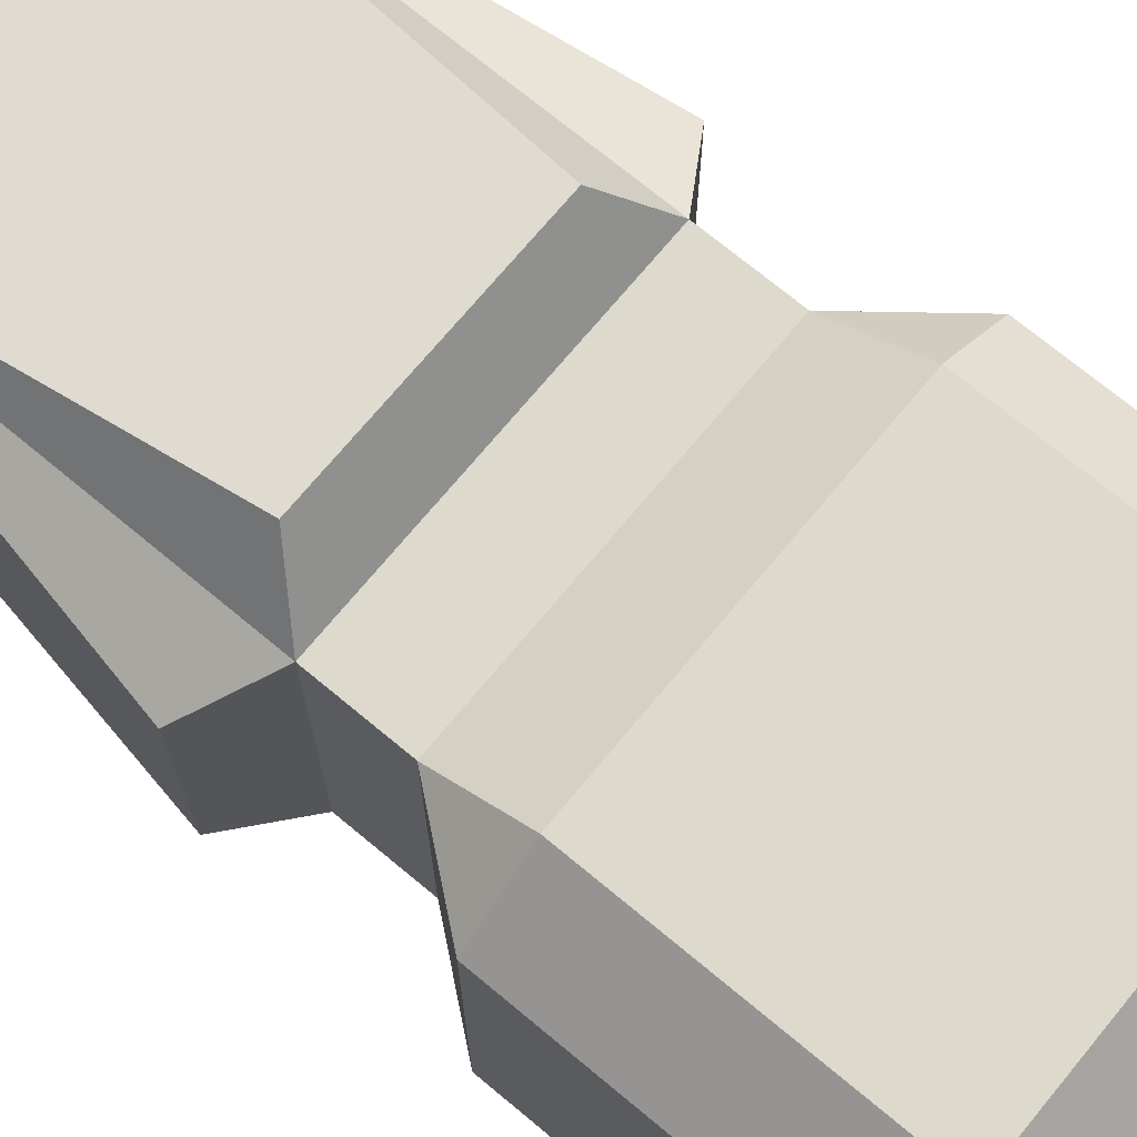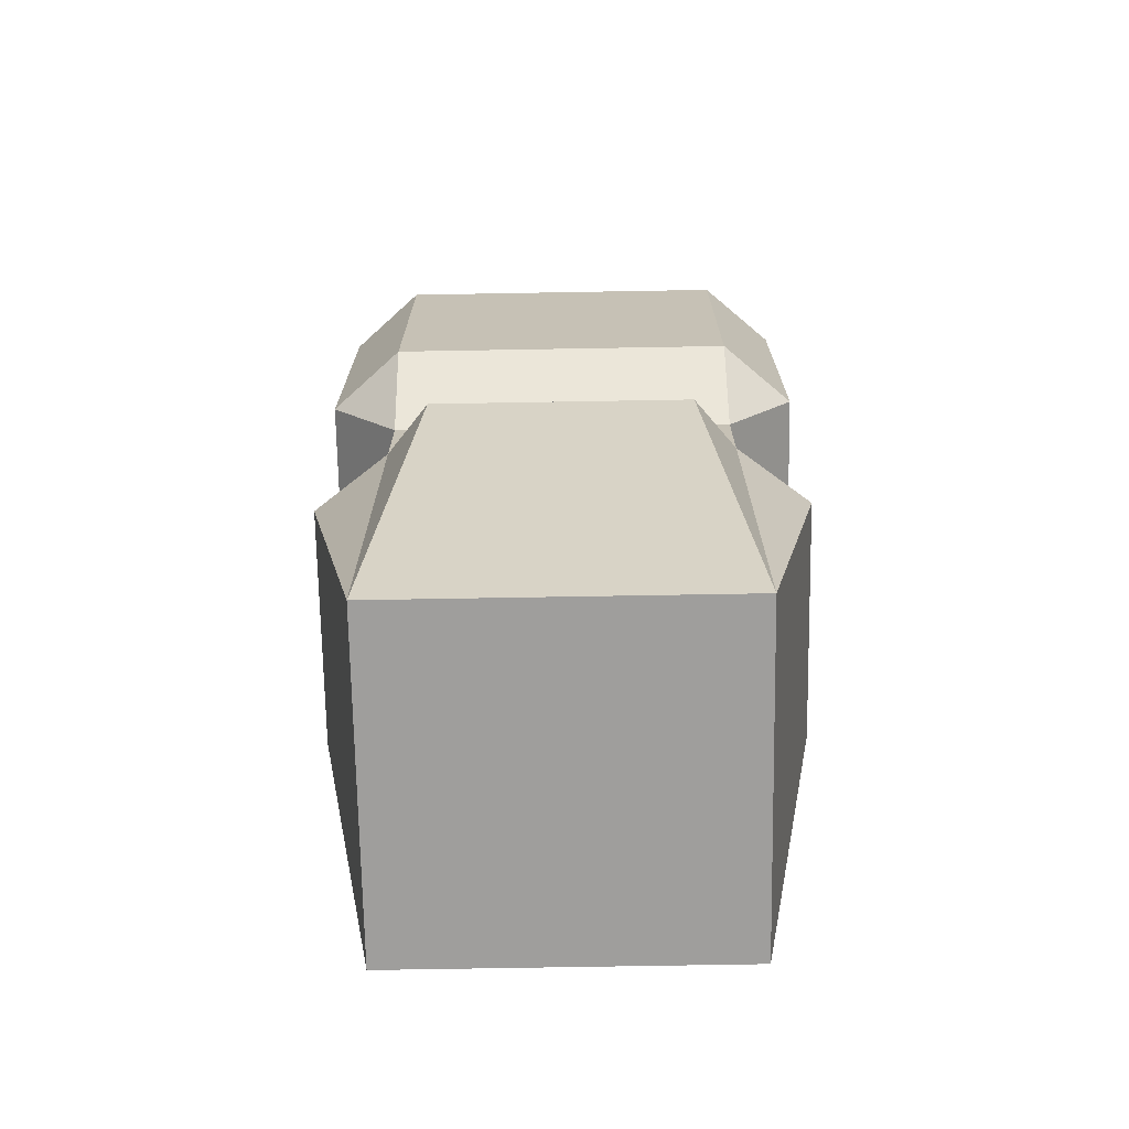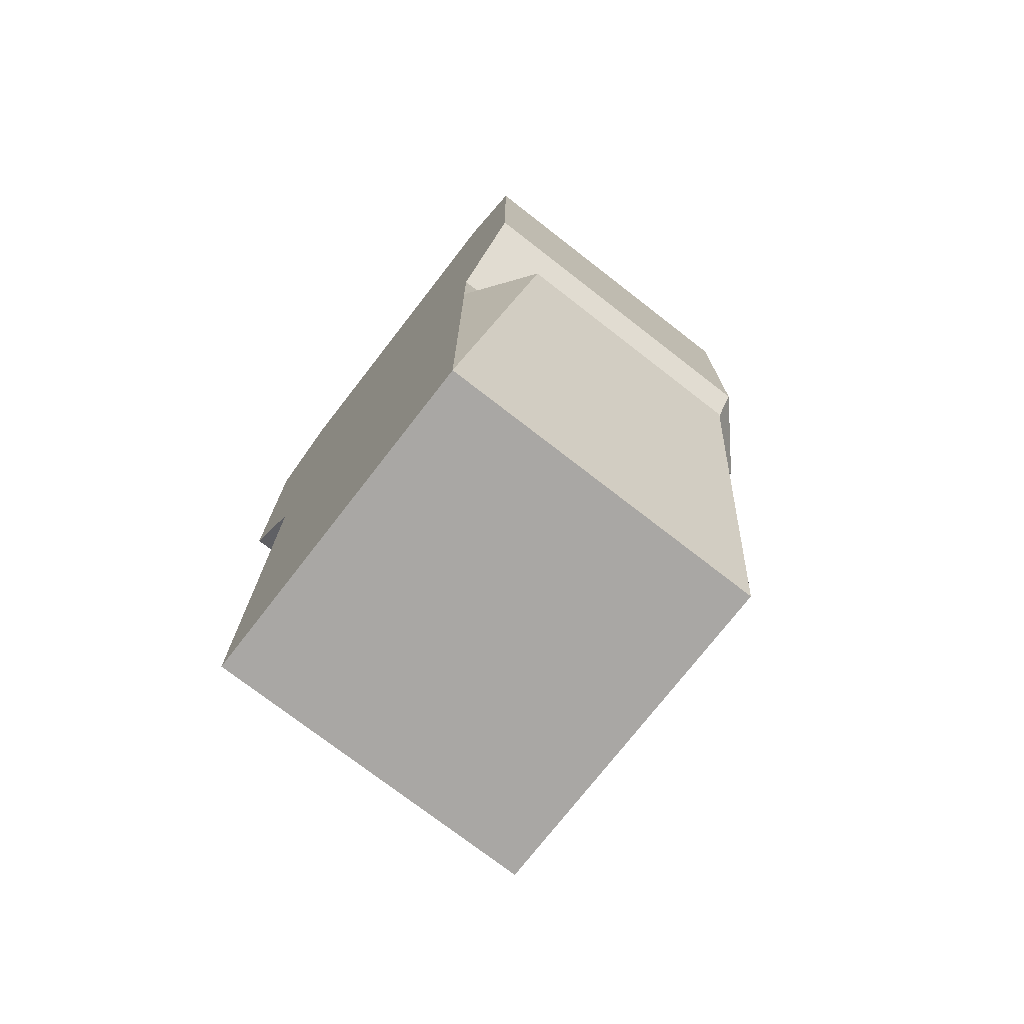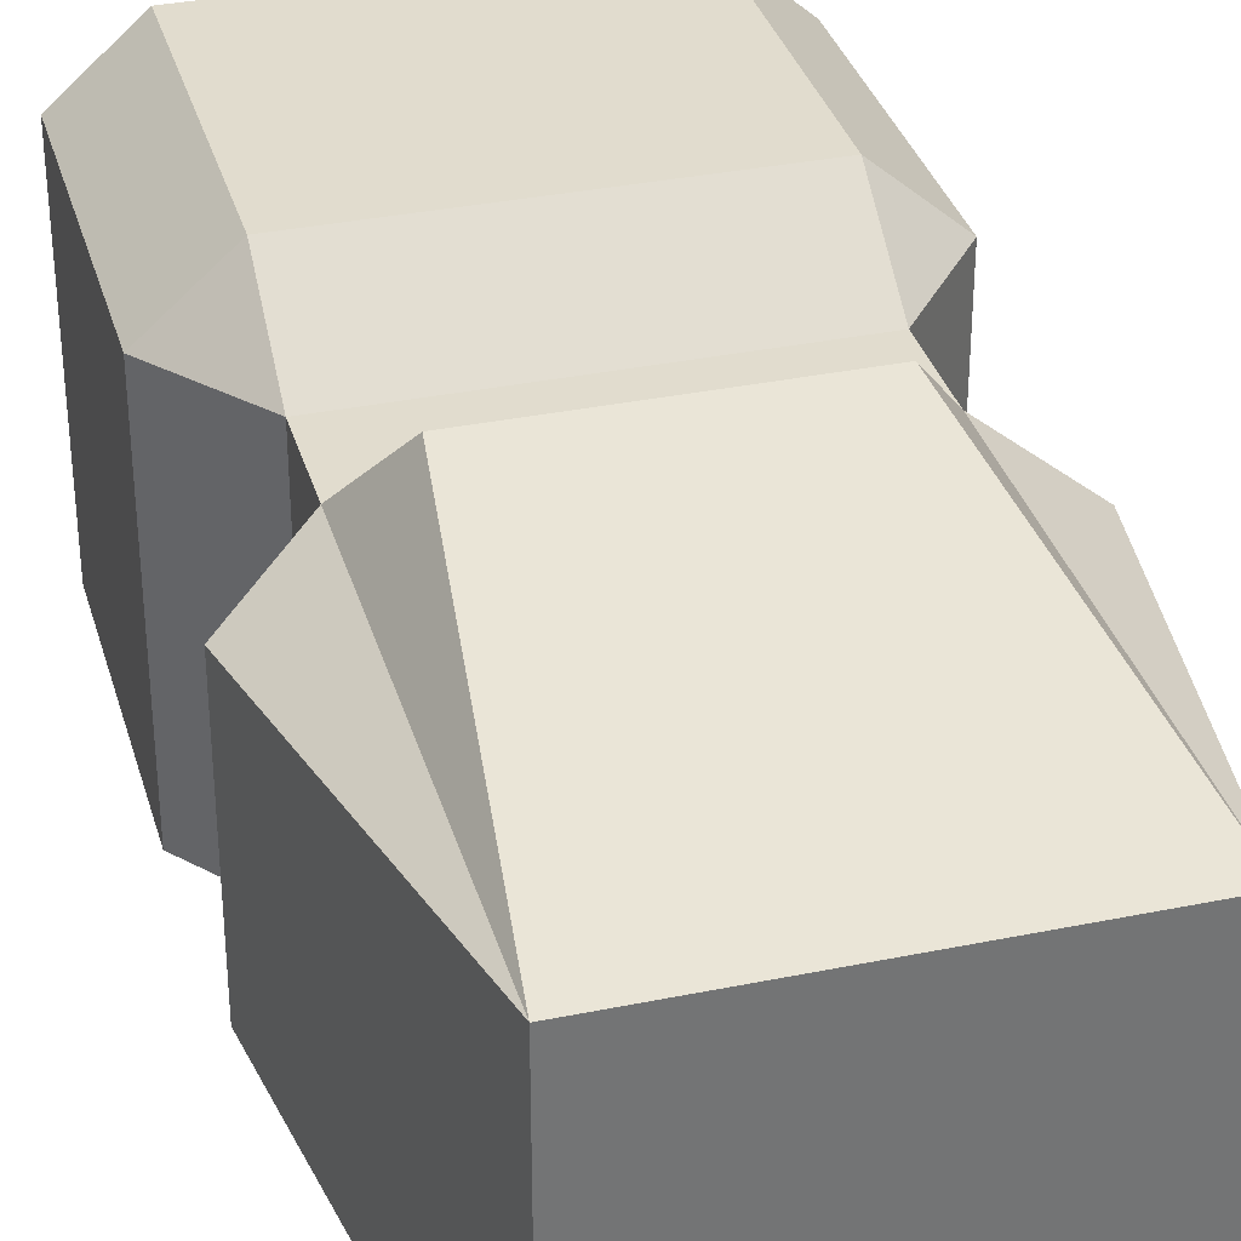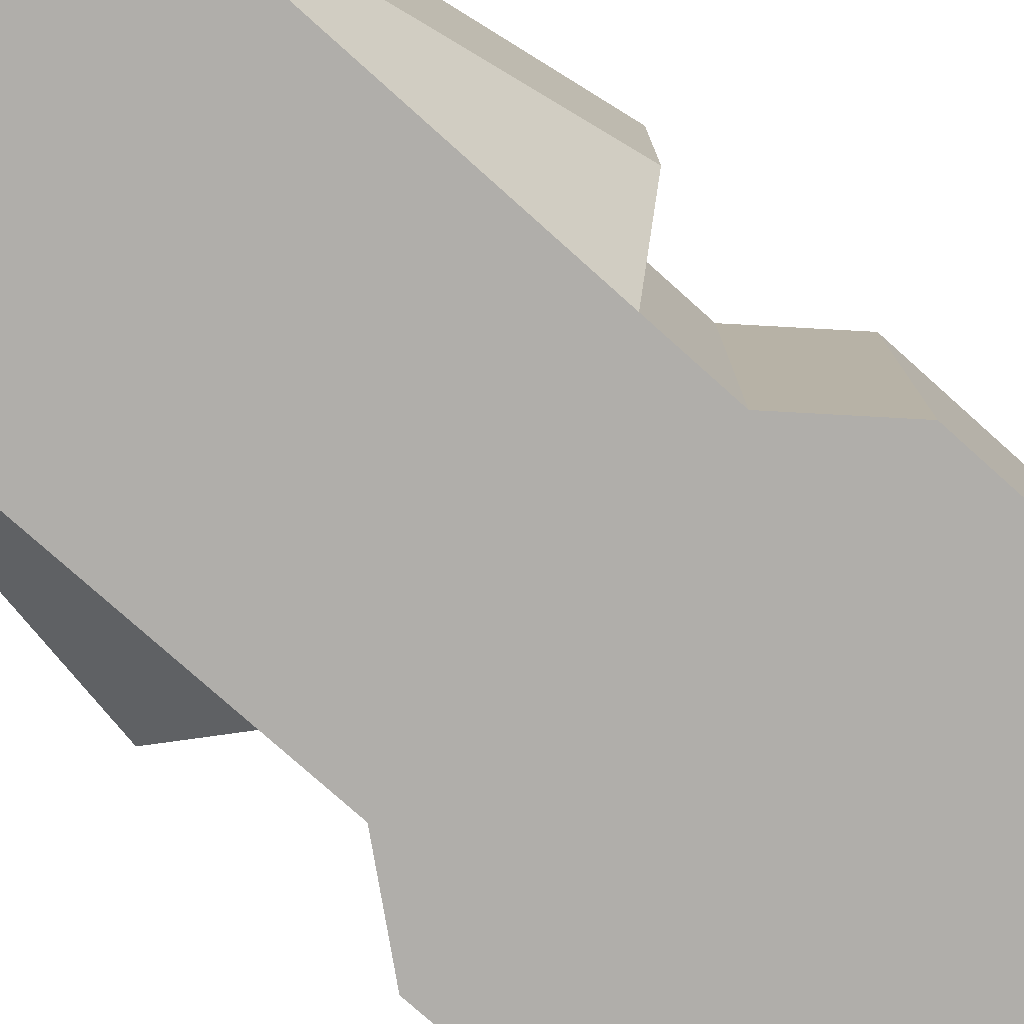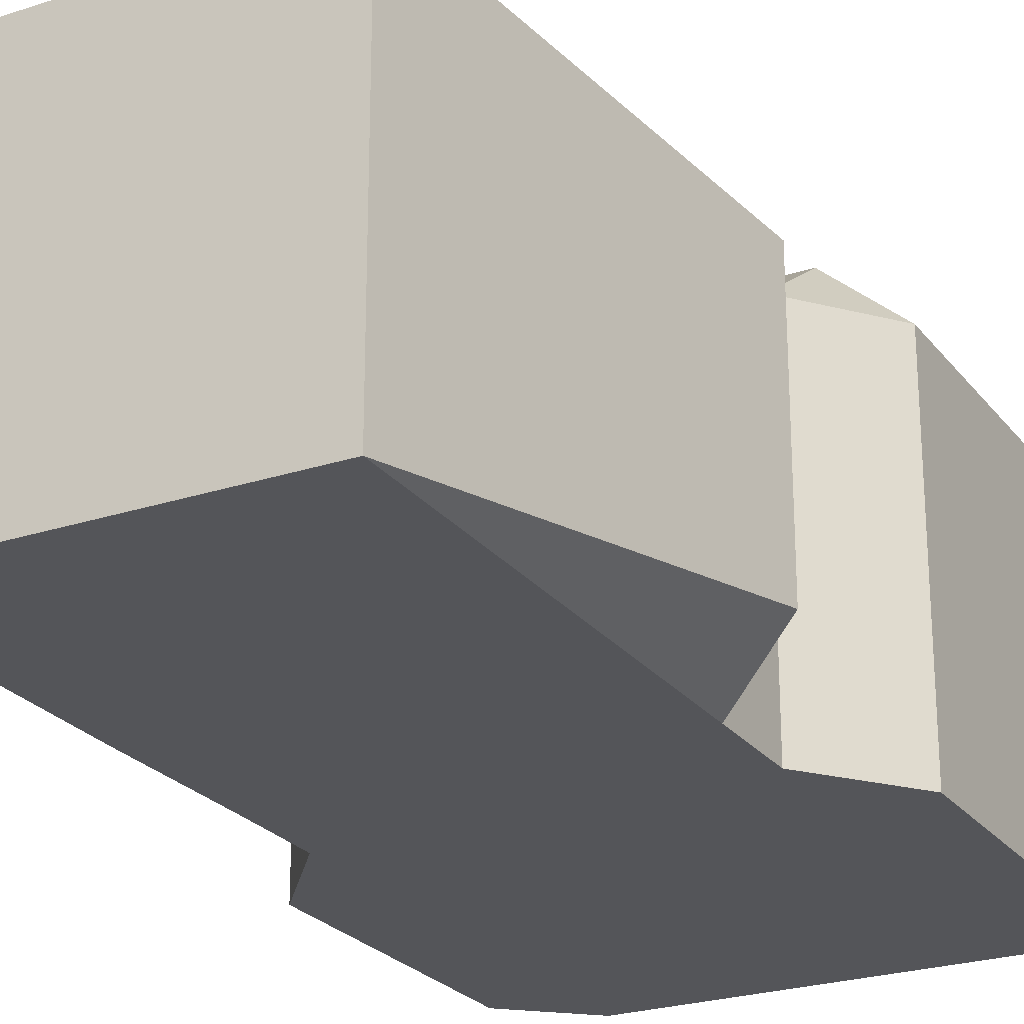
<metadata>
{"format":"obj","ext":"obj","renderer":"f3d","projection":"perspective","resolution":1024,"background":"white","views":[{"elev":72.0,"azim":129.7,"up":"+Z"},{"elev":-71.0,"azim":1.0,"up":"+Y"},{"elev":-74.7,"azim":-127.8,"up":"+Y"},{"elev":34.1,"azim":-15.5,"up":"+Z"},{"elev":-77.9,"azim":48.2,"up":"+Z"},{"elev":-24.6,"azim":28.3,"up":"+Z"}]}
</metadata>
<code>
o Cube.000
v 1.3 1.7 -0.1115
v -2.6 1.7 -0.1115
v -2.6 1.7 -3.912
v 1.3 1.7 -3.912
v -2.6 12.5 -3.912
v -2.6 12.5 -0.1115
v 1.3 12.5 -0.1115
v 1.3 12.5 -3.912
v -2.6 7.5 -3.912
v 1.3 7.5 -3.912
v 1.3 6.5 -3.912
v -2.6 6.5 -3.912
v 2.1 8.5 -3.912
v -3.4 8.5 -3.912
v -3.4 11.8 -3.912
v 2.1 11.8 -3.912
v -2.6 12.5 -3.912
v 1.3 12.5 -3.912
v -2.6 6.5 -3.912
v 1.3 1.7 -3.912
v -2.6 1.7 -3.912
v 1.3 6.5 -0.1115
v -2.6 6.5 -0.1115
v -2.1 6 0.5885
v 0.8 6 0.5885
v -2.1 1.7 -0.1115
v 0.8 1.7 -0.1115
v 1.3 7.5 -0.1115
v -2.6 7.5 -0.1115
v -2.6 1.7 -0.1115
v -2.6 8.5 0.5885
v 1.3 8.5 0.5885
v 1.3 11.8 0.5885
v -2.6 11.8 0.5885
v -2.6 12.5 -0.1115
v 1.3 12.5 -0.1115
v 1.3 1.7 -0.1115
v 1.3 7.5 -0.1115
v 1.3 6.5 -0.1115
v 1.3 6.5 -3.912
v 1.3 7.5 -3.912
v 2.1 6 -0.6115
v 2.1 6 -3.412
v 1.3 1.7 -3.912
v 0.8 6 0.5885
v 1.3 1.7 -0.1115
v 1.3 8.5 0.5885
v 2.1 8.5 -0.1115
v 2.1 11.8 -0.1115
v 1.3 11.8 0.5885
v 1.3 12.5 -0.1115
v 2.1 11.8 -3.912
v 1.3 12.5 -3.912
v 2.1 8.5 -3.912
v 1.3 1.7 -0.6115
v 1.3 1.7 -3.412
v -3.4 6 -3.412
v -2.6 6.5 -3.912
v -2.6 1.7 -3.912
v -2.6 6.5 -0.1115
v -2.6 7.5 -0.1115
v -2.6 7.5 -3.912
v -2.6 1.7 -3.412
v -2.6 1.7 -0.6115
v -2.6 1.7 -0.1115
v -3.4 6 -0.6115
v -2.1 6 0.5885
v -2.6 6.5 -0.1115
v -2.6 8.5 0.5885
v -3.4 8.5 -0.1115
v -2.6 11.8 0.5885
v -2.6 12.5 -0.1115
v -3.4 11.8 -0.1115
v -2.6 12.5 -3.912
v -3.4 11.8 -3.912
v -3.4 8.5 -3.912
v -2.6 6.5 -3.912
v -2.6 6.5 -3.912
v -2.6 6.5 -0.1115
v -2.6 6.5 -0.1115
f 1 2 3 4
f 5 6 7 8
f 9 10 11 12
f 13 14 15 16
f 10 9 14 13
f 16 15 17 18
f 19 11 20 21
f 22 23 24 25
f 25 24 26 27
f 22 28 29 23
f 30 26 24
f 31 32 33 34
f 35 34 33 36
f 29 28 32 31
f 27 37 25
f 38 39 40 41
f 40 39 42 43
f 40 43 44
f 39 45 46
f 47 48 49 50
f 51 49 52 53
f 38 41 54 48
f 50 49 51
f 47 38 48
f 54 52 49 48
f 39 46 42
f 46 55 42
f 56 43 42 55
f 44 43 56
f 57 58 59
f 60 61 62 58
f 59 63 57
f 64 65 66
f 57 63 64 66
f 58 57 66 60
f 66 65 60
f 67 68 65
f 69 70 61
f 71 72 73
f 69 71 73 70
f 72 74 75 73
f 62 61 70 76
f 76 70 73 75
l 79 80
l 77 78

</code>
